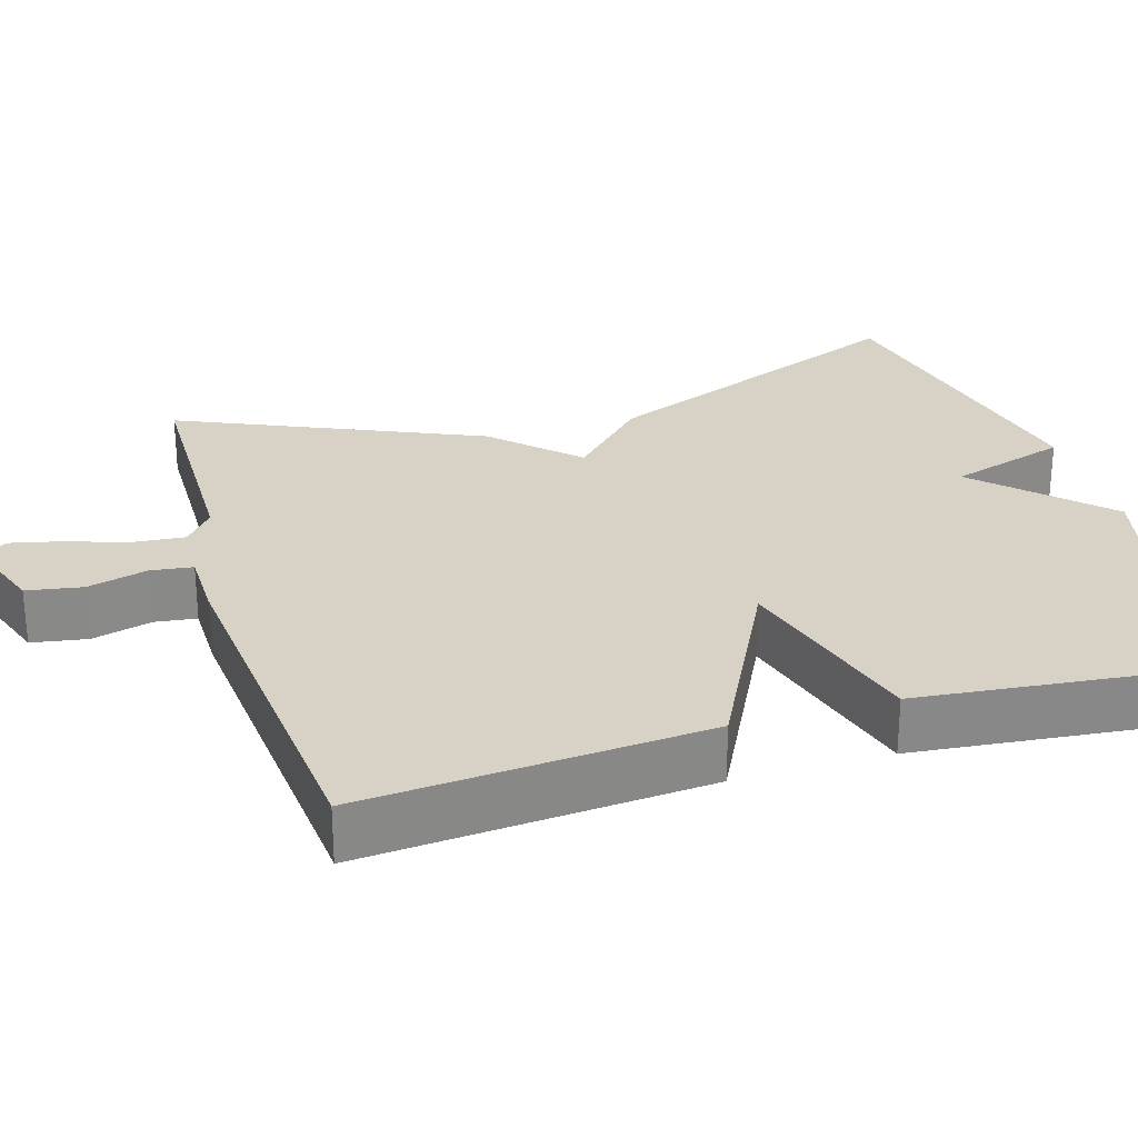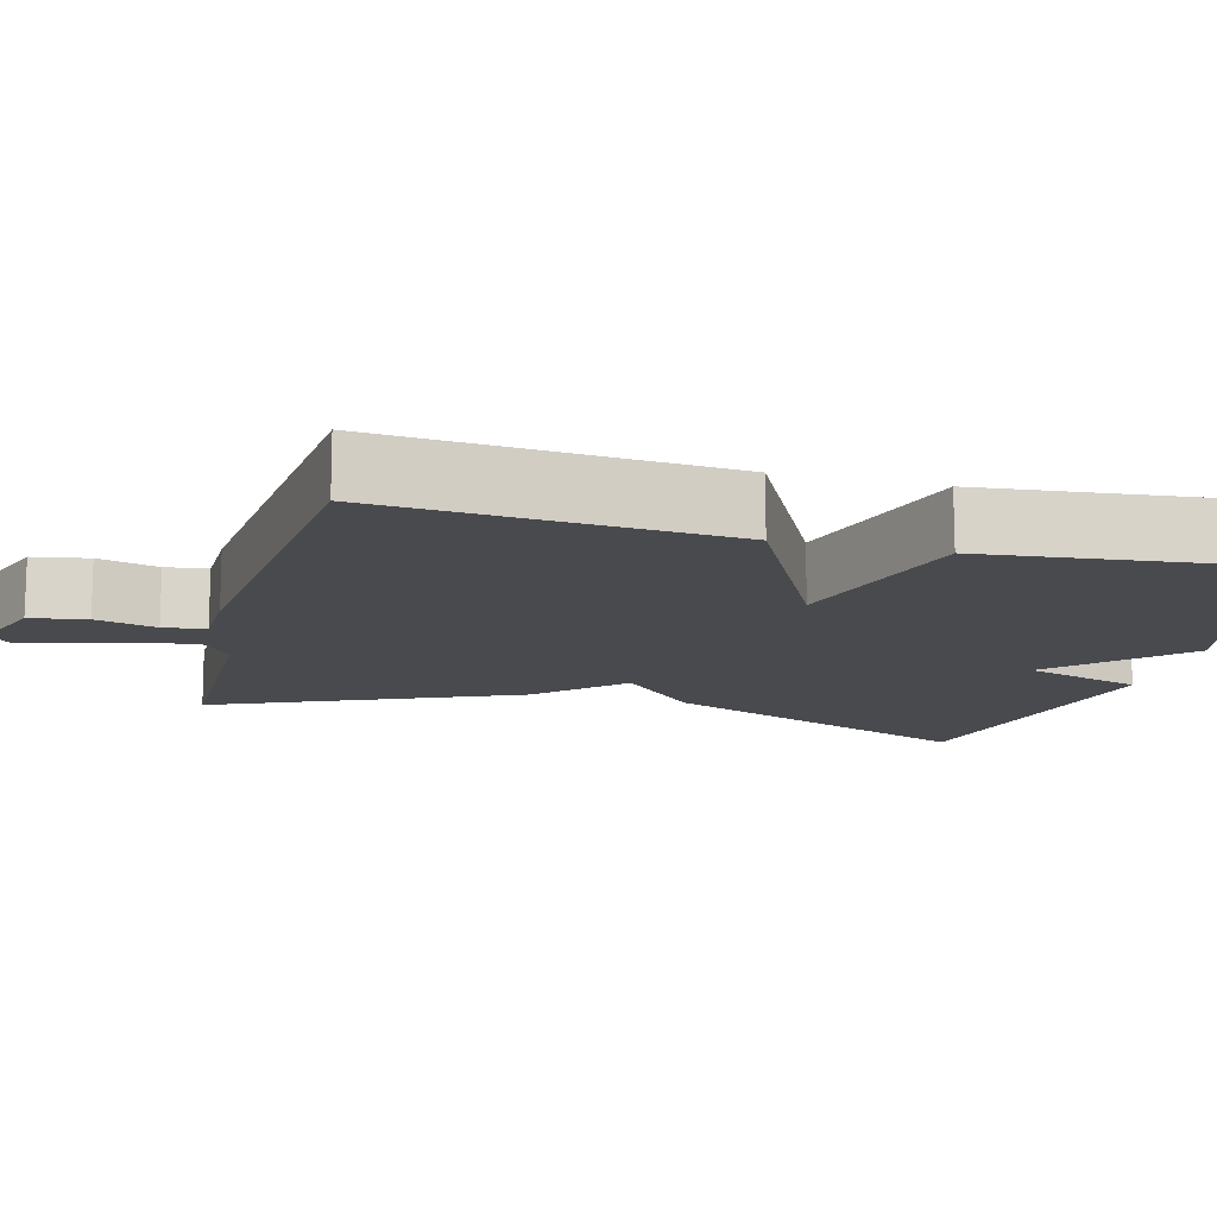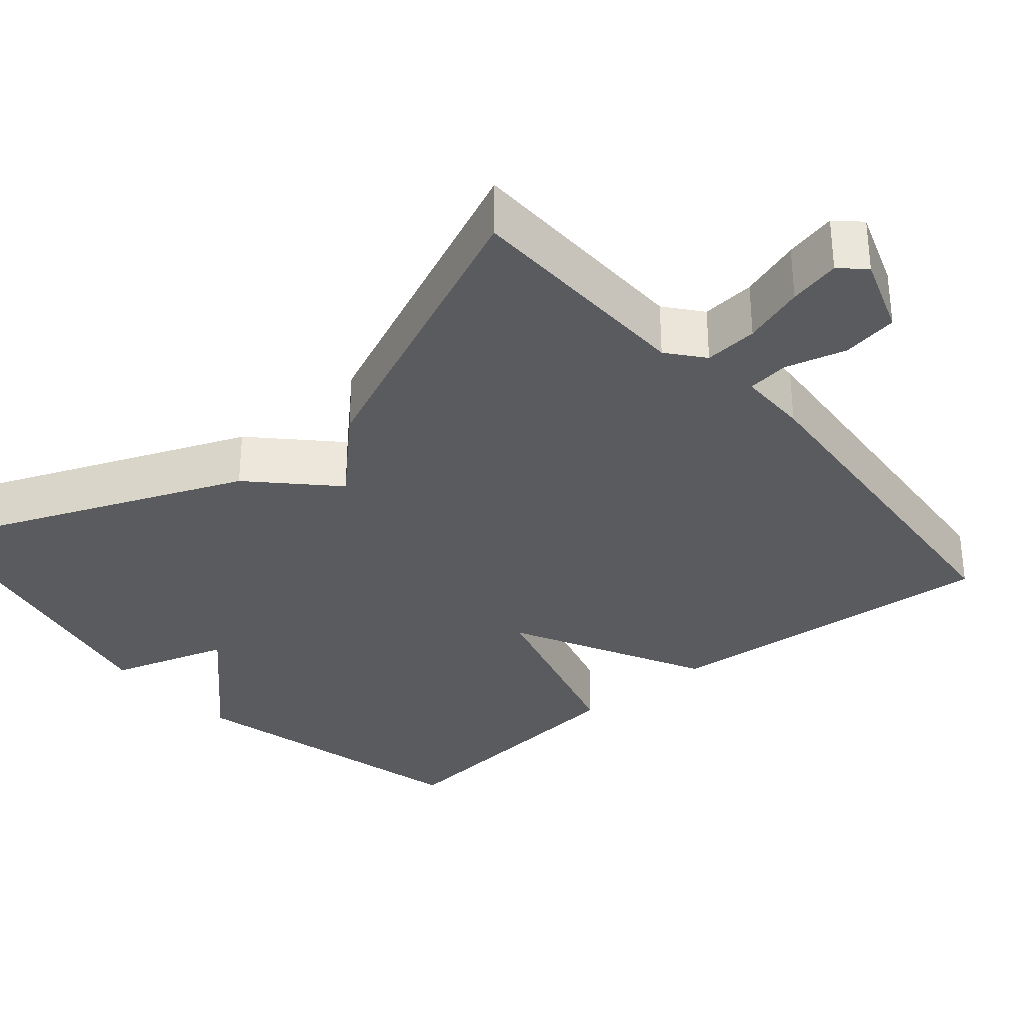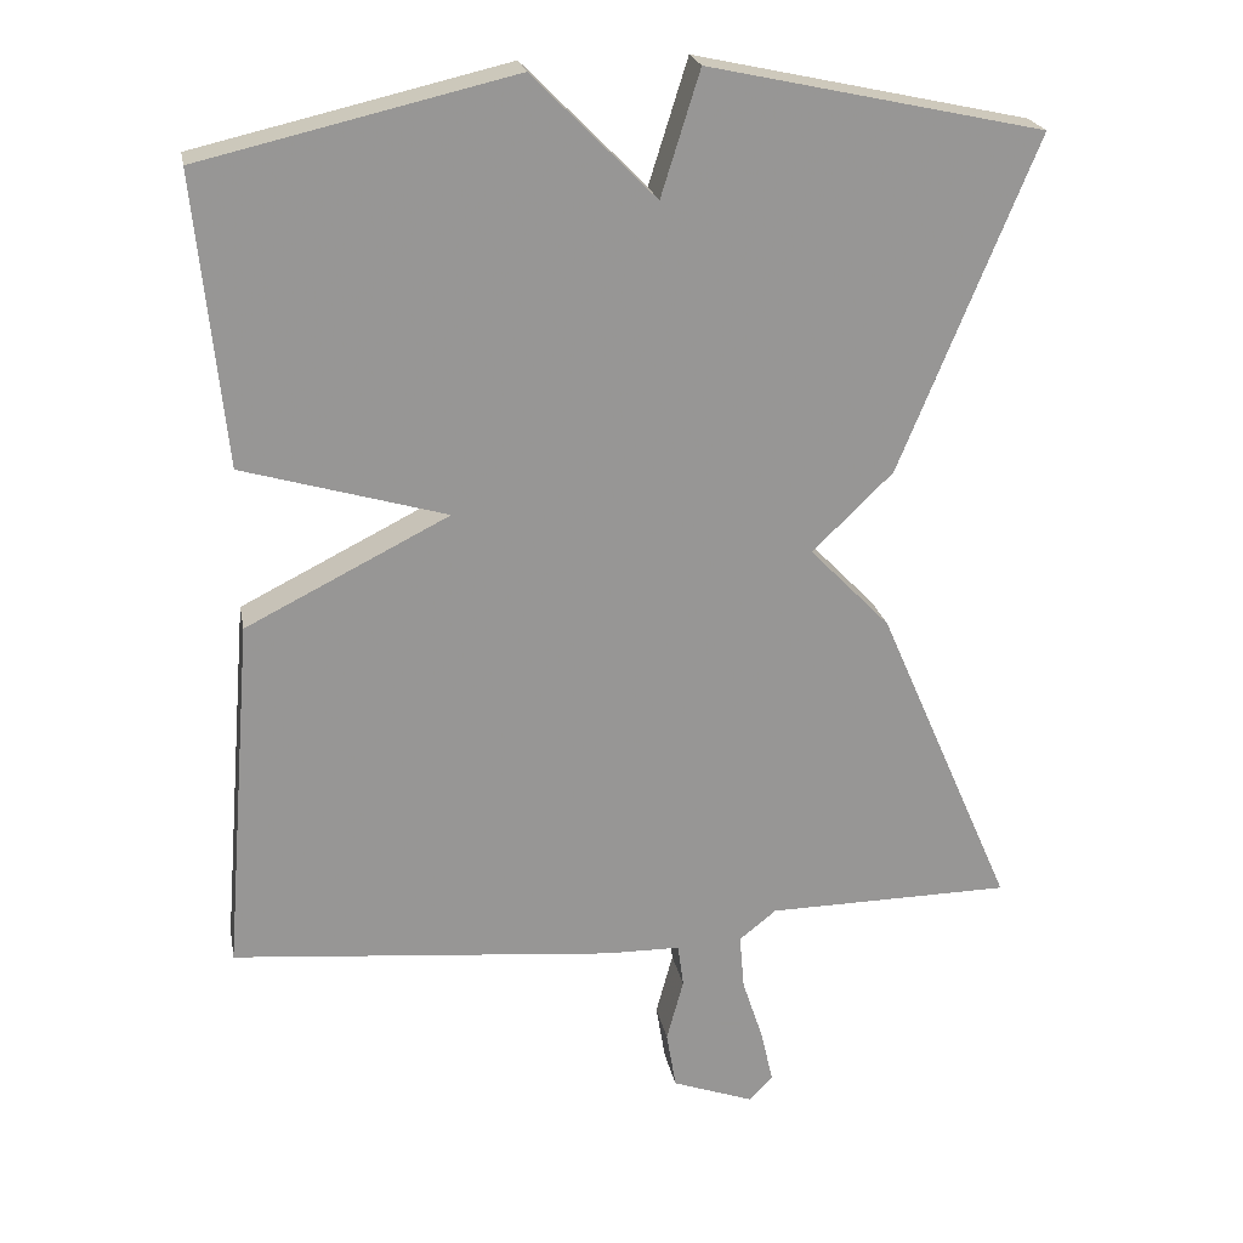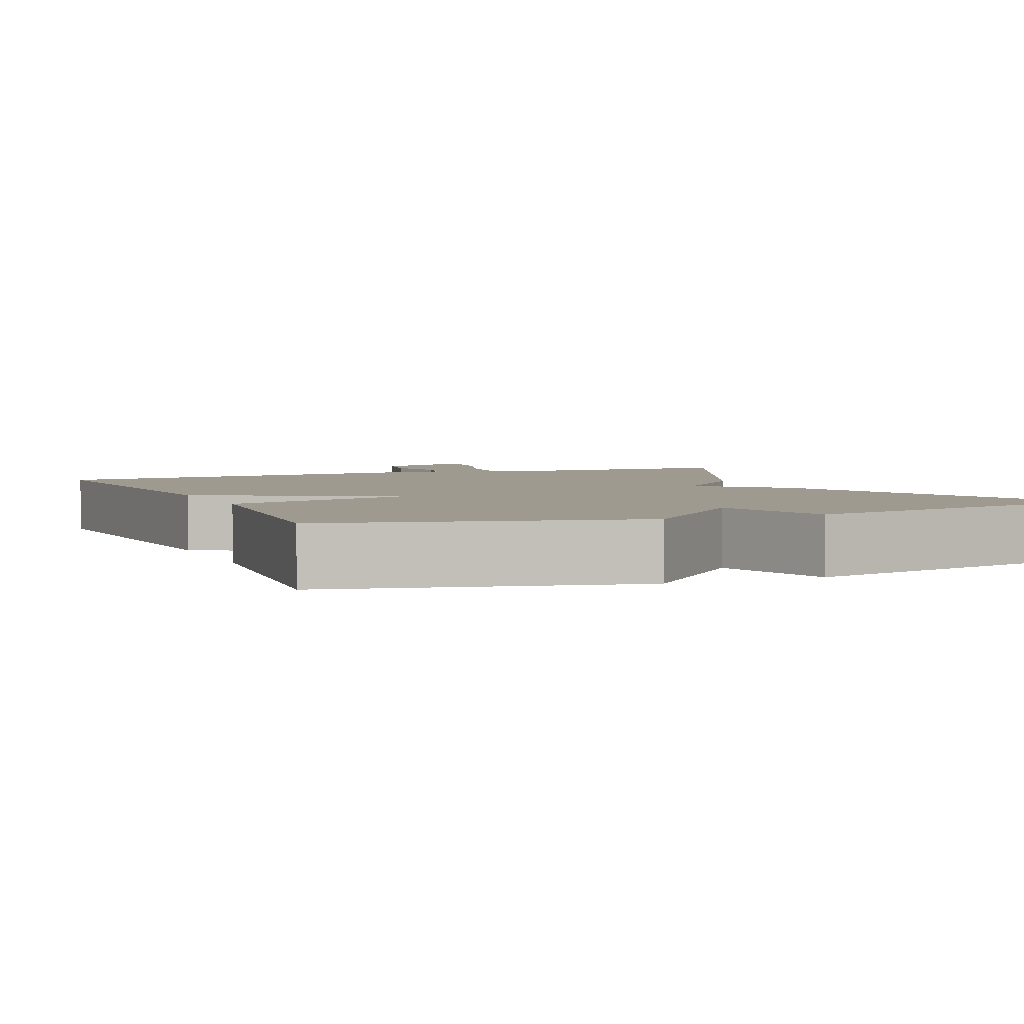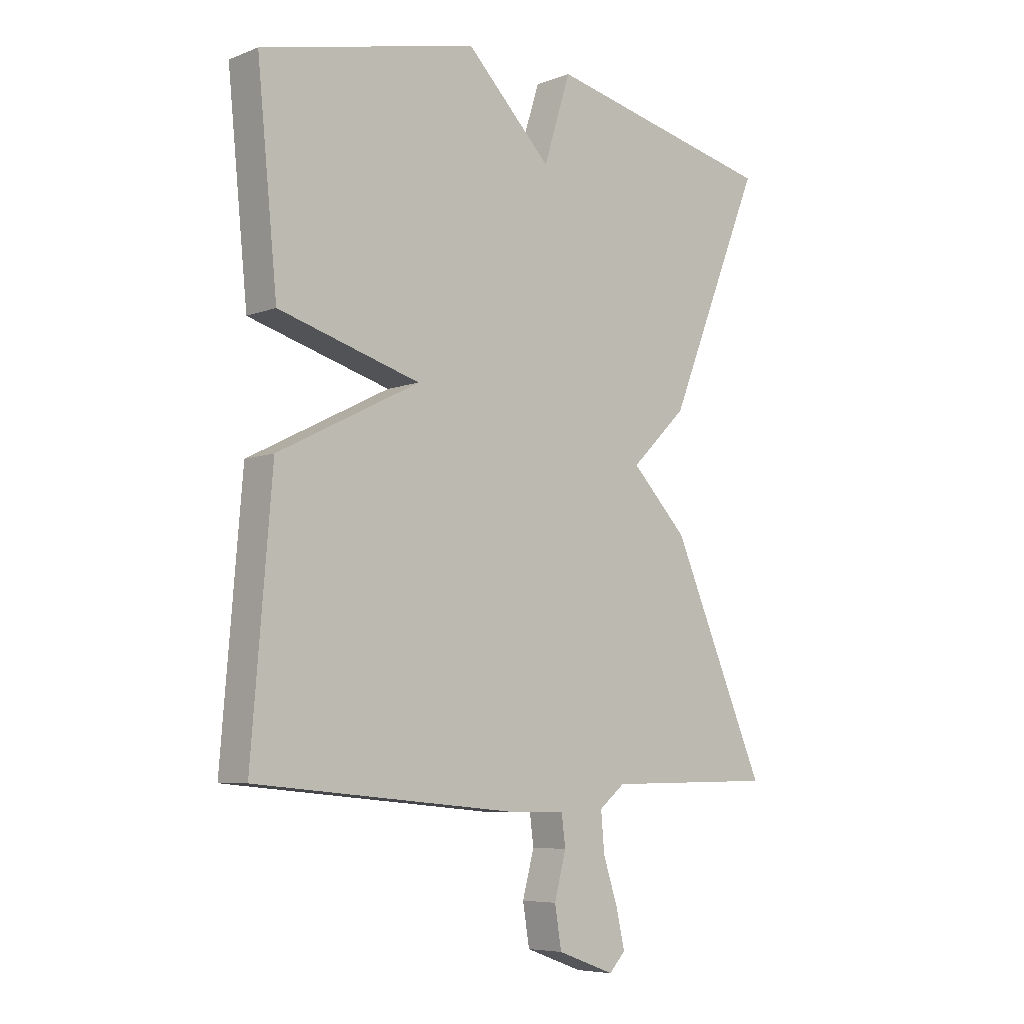
<metadata>
{"format":"obj","ext":"obj","renderer":"f3d","projection":"perspective","resolution":1024,"background":"white","views":[{"elev":27.4,"azim":-106.6,"up":"+Y"},{"elev":-13.4,"azim":-104.7,"up":"+Y"},{"elev":-32.5,"azim":130.6,"up":"+Y"},{"elev":22.4,"azim":-10.6,"up":"+Z"},{"elev":3.6,"azim":-23.0,"up":"+Y"},{"elev":-6.7,"azim":-42.1,"up":"+Z"}]}
</metadata>
<code>
v -0.5 0.07 0.5
v -0.114 0.07 0.59
v 0.038 0.07 0.437
v 0.086 0.07 0.59
v 0.5 0.07 0.5
v 0.331 0.07 0.088
v 0.231 0.07 -0.009
v 0.331 0.07 -0.112
v 0.5 0.07 -0.5
v 0.196 0.07 -0.504
v 0.15 0.07 -0.541
v 0.156 0.07 -0.61
v 0.182 0.07 -0.689
v 0.197 0.07 -0.755
v 0.168 0.07 -0.786
v 0.066 0.07 -0.749
v 0.054 0.07 -0.677
v 0.075 0.07 -0.599
v 0.068 0.07 -0.545
v -0.023 0.07 -0.544
v -0.5 0.07 -0.5
v -0.464 0.07 -0.058
v -0.212 0.07 0.069
v -0.464 0.07 0.142
v -0.5 0 0.5
v -0.114 0 0.59
v 0.038 0 0.437
v 0.086 0 0.59
v 0.5 0 0.5
v 0.331 0 0.088
v 0.231 0 -0.009
v 0.331 0 -0.112
v 0.5 0 -0.5
v 0.196 0 -0.504
v 0.15 0 -0.541
v 0.156 0 -0.61
v 0.182 0 -0.689
v 0.197 0 -0.755
v 0.168 0 -0.786
v 0.066 0 -0.749
v 0.054 0 -0.677
v 0.075 0 -0.599
v 0.068 0 -0.545
v -0.023 0 -0.544
v -0.5 0 -0.5
v -0.464 0 -0.058
v -0.212 0 0.069
v -0.464 0 0.142
f 1 2 3
f 24 1 3
f 23 24 3
f 21 22 23
f 20 21 23
f 19 20 23
f 19 23 3
f 18 19 3 4
f 16 17 18
f 15 16 18
f 14 15 18
f 13 14 18
f 12 13 18
f 11 12 18
f 10 11 18 4
f 7 8 9 10
f 7 10 4
f 4 5 6 7
f 27 26 25
f 27 25 48
f 27 48 47
f 47 46 45
f 47 45 44
f 47 44 43
f 27 47 43
f 28 27 43 42
f 42 41 40
f 42 40 39
f 42 39 38
f 42 38 37
f 42 37 36
f 42 36 35
f 28 42 35 34
f 34 33 32 31
f 28 34 31
f 31 30 29 28
f 1 25 26 2
f 2 26 27 3
f 3 27 28 4
f 4 28 29 5
f 5 29 30 6
f 6 30 31 7
f 7 31 32 8
f 8 32 33 9
f 9 33 34 10
f 10 34 35 11
f 11 35 36 12
f 12 36 37 13
f 13 37 38 14
f 14 38 39 15
f 15 39 40 16
f 16 40 41 17
f 17 41 42 18
f 18 42 43 19
f 19 43 44 20
f 20 44 45 21
f 21 45 46 22
f 22 46 47 23
f 23 47 48 24
f 24 48 25 1

</code>
